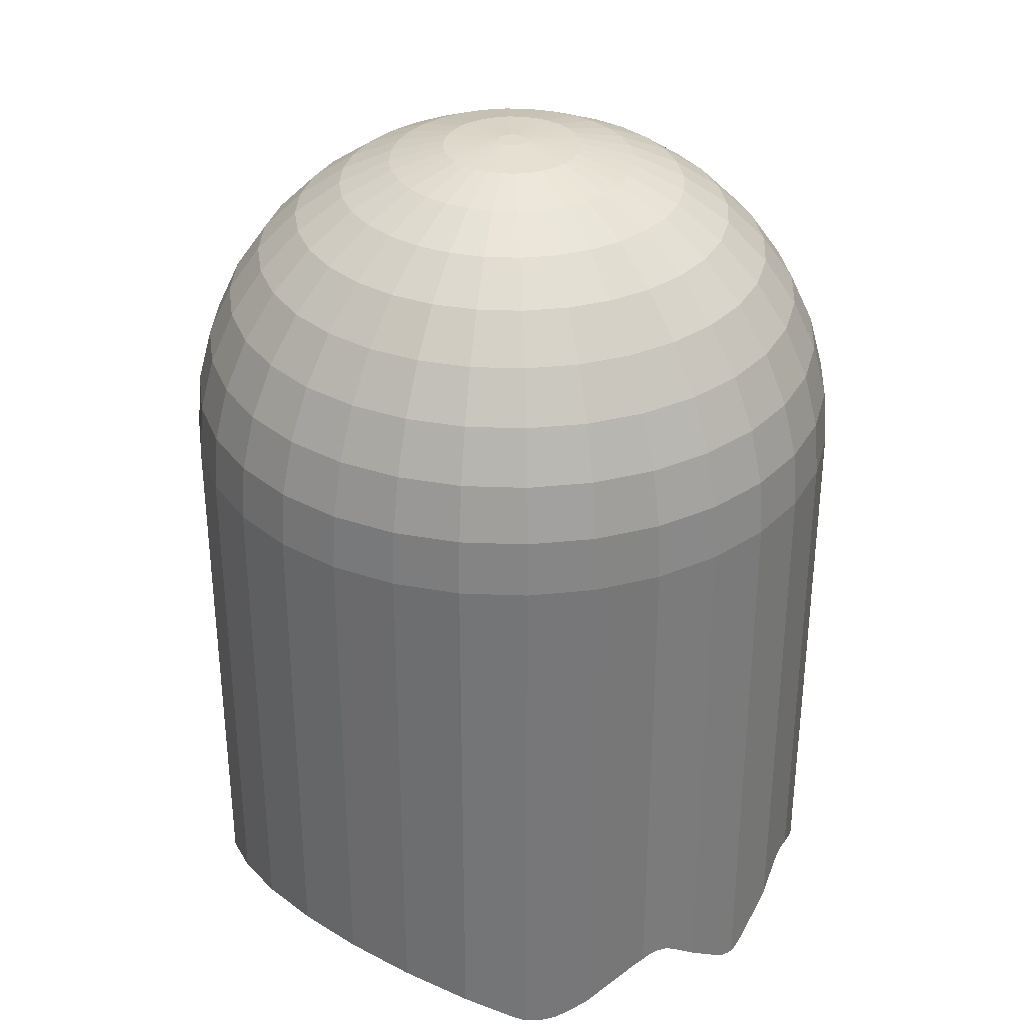
<metadata>
{"format":"obj","ext":"obj","renderer":"f3d","projection":"perspective","resolution":1024,"background":"white","views":[{"elev":33.3,"azim":-47.6,"up":"+Y"}]}
</metadata>
<code>
o Cylinder
v 0 1.819 -0.0725
v 0 0.08091 -1.819
v 0 1.792 -0.3758
v 0 1.714 -0.6698
v 0 1.586 -0.9457
v 0 1.412 -1.195
v 0 1.198 -1.41
v 0 0.9499 -1.585
v 0 0.6753 -1.714
v 0 0.3827 -1.792
v 0.01414 1.819 -0.07111
v 0.3548 0.08091 -1.784
v 0.07331 1.792 -0.3685
v 0.1307 1.714 -0.6569
v 0.1845 1.586 -0.9275
v 0.2331 1.412 -1.172
v 0.2751 1.198 -1.383
v 0.3092 0.9499 -1.554
v 0.3343 0.6753 -1.681
v 0.3497 0.3827 -1.758
v 0.02774 1.819 -0.06698
v 0.6961 0.08091 -1.68
v 0.1438 1.792 -0.3472
v 0.2563 1.714 -0.6188
v 0.3619 1.586 -0.8737
v 0.4573 1.412 -1.104
v 0.5397 1.198 -1.303
v 0.6065 0.9499 -1.464
v 0.6558 0.6753 -1.583
v 0.6859 0.3827 -1.656
v 0.04028 1.819 -0.06028
v 1.011 0.08091 -1.512
v 0.2088 1.792 -0.3124
v 0.3721 1.714 -0.5569
v 0.5254 1.586 -0.7863
v 0.6639 1.412 -0.9937
v 0.7835 1.198 -1.173
v 0.8805 0.9499 -1.318
v 0.952 0.6753 -1.425
v 0.9958 0.3827 -1.49
v 0.05127 1.819 -0.05127
v 1.286 0.08091 -1.286
v 0.2657 1.792 -0.2657
v 0.4736 1.714 -0.4736
v 0.6687 1.586 -0.6687
v 0.845 1.412 -0.845
v 0.9972 1.198 -0.9972
v 1.121 0.9499 -1.121
v 1.212 0.6753 -1.212
v 1.267 0.3827 -1.267
v 0.06028 1.819 -0.04028
v 1.512 0.08091 -1.011
v 0.3124 1.792 -0.2088
v 0.5569 1.714 -0.3721
v 0.7863 1.586 -0.5254
v 0.9937 1.412 -0.6639
v 1.173 1.198 -0.7835
v 1.318 0.9499 -0.8805
v 1.425 0.6753 -0.952
v 1.49 0.3827 -0.9958
v 0.06698 1.819 -0.02774
v 1.68 0.08091 -0.6961
v 0.3472 1.792 -0.1438
v 0.6188 1.714 -0.2563
v 0.8737 1.586 -0.3619
v 1.104 1.412 -0.4573
v 1.303 1.198 -0.5397
v 1.464 0.9499 -0.6065
v 1.583 0.6753 -0.6558
v 1.656 0.3827 -0.6859
v 0.07111 1.819 -0.01414
v 1.784 0.08091 -0.3548
v 0.3685 1.792 -0.07331
v 0.6569 1.714 -0.1307
v 0.9275 1.586 -0.1845
v 1.172 1.412 -0.2331
v 1.383 1.198 -0.2751
v 1.554 0.9499 -0.3092
v 1.681 0.6753 -0.3343
v 1.758 0.3827 -0.3497
v 0.0725 1.819 0
v 1.819 0.08091 0
v 0.3758 1.792 0
v 0.6698 1.714 0
v 0.9457 1.586 0
v 1.195 1.412 0
v 1.41 1.198 0
v 1.585 0.9499 0
v 1.714 0.6753 0
v 1.792 0.3827 0
v 0.07111 1.819 0.01414
v 1.784 0.08091 0.3548
v 0.3685 1.792 0.07331
v 0.6569 1.714 0.1307
v 0.9275 1.586 0.1845
v 1.172 1.412 0.2331
v 1.383 1.198 0.2751
v 1.554 0.9499 0.3092
v 1.681 0.6753 0.3343
v 1.758 0.3827 0.3497
v 0.06698 1.819 0.02774
v 1.68 0.08091 0.6961
v 0.3472 1.792 0.1438
v 0.6188 1.714 0.2563
v 0.8737 1.586 0.3619
v 1.104 1.412 0.4573
v 1.303 1.198 0.5397
v 1.464 0.9499 0.6065
v 1.583 0.6753 0.6558
v 1.656 0.3827 0.6859
v 0.06028 1.819 0.04028
v 1.512 0.08091 1.011
v 0.3124 1.792 0.2088
v 0.5569 1.714 0.3721
v 0.7863 1.586 0.5254
v 0.9937 1.412 0.6639
v 1.173 1.198 0.7835
v 1.318 0.9499 0.8805
v 1.425 0.6753 0.952
v 1.49 0.3827 0.9958
v 0.05127 1.819 0.05127
v 1.286 0.08091 1.286
v 0.2657 1.792 0.2657
v 0.4736 1.714 0.4736
v 0.6687 1.586 0.6687
v 0.845 1.412 0.845
v 0.9972 1.198 0.9972
v 1.121 0.9499 1.121
v 1.212 0.6753 1.212
v 1.267 0.3827 1.267
v 0.04028 1.819 0.06028
v 1.011 0.08091 1.512
v 0.2088 1.792 0.3124
v 0.3721 1.714 0.5569
v 0.5254 1.586 0.7863
v 0.6639 1.412 0.9937
v 0.7835 1.198 1.173
v 0.8805 0.9499 1.318
v 0.952 0.6753 1.425
v 0.9958 0.3827 1.49
v 0.02774 1.819 0.06698
v 0.6961 0.08091 1.68
v 0.1438 1.792 0.3472
v 0.2563 1.714 0.6188
v 0.3619 1.586 0.8737
v 0.4573 1.412 1.104
v 0.5397 1.198 1.303
v 0.6065 0.9499 1.464
v 0.6558 0.6753 1.583
v 0.6859 0.3827 1.656
v 0.01414 1.819 0.07111
v 0.3548 0.08091 1.784
v 0.07331 1.792 0.3685
v 0.1307 1.714 0.6569
v 0.1845 1.586 0.9275
v 0.2331 1.412 1.172
v 0.2751 1.198 1.383
v 0.3092 0.9499 1.554
v 0.3343 0.6753 1.681
v 0.3497 0.3827 1.758
v -0 1.819 0.0725
v 0 0.08091 1.819
v -0 1.792 0.3758
v -0 1.714 0.6698
v -0 1.586 0.9457
v -0 1.412 1.195
v -0 1.198 1.41
v -0 0.9499 1.585
v 0 0.6753 1.714
v 0 0.3827 1.792
v -0.01414 1.819 0.07111
v -0.3548 0.08091 1.784
v -0.07331 1.792 0.3685
v -0.1307 1.714 0.6569
v -0.1845 1.586 0.9275
v -0.2331 1.412 1.172
v -0.2751 1.198 1.383
v -0.3092 0.9499 1.554
v -0.3343 0.6753 1.681
v -0.3497 0.3827 1.758
v -0.02774 1.819 0.06698
v -0.6961 0.08091 1.68
v -0.1438 1.792 0.3472
v -0.2563 1.714 0.6188
v -0.3619 1.586 0.8737
v -0.4573 1.412 1.104
v -0.5397 1.198 1.303
v -0.6065 0.9499 1.464
v -0.6558 0.6753 1.583
v -0.6859 0.3827 1.656
v -0.04028 1.819 0.06028
v -1.011 0.08091 1.512
v -0.2088 1.792 0.3124
v -0.3721 1.714 0.5569
v -0.5254 1.586 0.7863
v -0.6639 1.412 0.9937
v -0.7835 1.198 1.173
v -0.8805 0.9499 1.318
v -0.952 0.6753 1.425
v -0.9958 0.3827 1.49
v -0.05127 1.819 0.05127
v -1.286 0.08091 1.286
v -0.2657 1.792 0.2657
v -0.4736 1.714 0.4736
v -0.6687 1.586 0.6687
v -0.845 1.412 0.845
v -0.9972 1.198 0.9972
v -1.121 0.9499 1.121
v -1.212 0.6753 1.212
v -1.267 0.3827 1.267
v -0.06028 1.819 0.04028
v -1.512 0.08091 1.011
v -0.3124 1.792 0.2088
v -0.5569 1.714 0.3721
v -0.7863 1.586 0.5254
v -0.9937 1.412 0.6639
v -1.173 1.198 0.7835
v -1.318 0.9499 0.8805
v -1.425 0.6753 0.952
v -1.49 0.3827 0.9958
v -0.06698 1.819 0.02774
v -1.68 0.08091 0.6961
v -0.3472 1.792 0.1438
v -0.6188 1.714 0.2563
v -0.8737 1.586 0.3619
v -1.104 1.412 0.4573
v -1.303 1.198 0.5397
v -1.464 0.9499 0.6065
v -1.583 0.6753 0.6558
v -1.656 0.3827 0.6859
v -0.07111 1.819 0.01414
v -1.784 0.08091 0.3548
v -0.3685 1.792 0.07331
v -0.6569 1.714 0.1307
v -0.9275 1.586 0.1845
v -1.172 1.412 0.2331
v -1.383 1.198 0.2751
v -1.554 0.9499 0.3092
v -1.681 0.6753 0.3343
v -1.758 0.3827 0.3497
v -0.0725 1.819 -0
v -1.819 0.08091 0
v -0.3758 1.792 -0
v -0.6698 1.714 -0
v -0.9457 1.586 -0
v -1.195 1.412 -0
v -1.41 1.198 -0
v -1.585 0.9499 -0
v -1.714 0.6753 0
v -1.792 0.3827 0
v -0.07111 1.819 -0.01414
v -1.784 0.08091 -0.3548
v -0.3685 1.792 -0.07331
v -0.6569 1.714 -0.1307
v -0.9275 1.586 -0.1845
v -1.172 1.412 -0.2331
v -1.383 1.198 -0.2751
v -1.554 0.9499 -0.3092
v -1.681 0.6753 -0.3343
v -1.758 0.3827 -0.3497
v -0.06698 1.819 -0.02774
v -1.68 0.08091 -0.6961
v -0.3472 1.792 -0.1438
v -0.6188 1.714 -0.2563
v -0.8737 1.586 -0.3619
v -1.104 1.412 -0.4573
v -1.303 1.198 -0.5397
v -1.464 0.9499 -0.6065
v -1.583 0.6753 -0.6558
v -1.656 0.3827 -0.6859
v -0.06028 1.819 -0.04028
v -1.512 0.08091 -1.011
v -0.3124 1.792 -0.2088
v -0.5569 1.714 -0.3721
v -0.7863 1.586 -0.5254
v -0.9937 1.412 -0.6639
v -1.173 1.198 -0.7835
v -1.318 0.9499 -0.8805
v -1.425 0.6753 -0.952
v -1.49 0.3827 -0.9958
v -0.05127 1.819 -0.05127
v -1.286 0.08091 -1.286
v -0.2657 1.792 -0.2657
v -0.4736 1.714 -0.4736
v -0.6687 1.586 -0.6687
v -0.845 1.412 -0.845
v -0.9972 1.198 -0.9972
v -1.121 0.9499 -1.121
v -1.212 0.6753 -1.212
v -1.267 0.3827 -1.267
v -0.04028 1.819 -0.06028
v -1.011 0.08091 -1.512
v -0.2088 1.792 -0.3124
v -0.3721 1.714 -0.5569
v -0.5254 1.586 -0.7863
v -0.6639 1.412 -0.9937
v -0.7835 1.198 -1.173
v -0.8805 0.9499 -1.318
v -0.952 0.6753 -1.425
v -0.9958 0.3827 -1.49
v -0.02774 1.819 -0.06698
v -0.6961 0.08091 -1.68
v -0.1438 1.792 -0.3472
v -0.2563 1.714 -0.6188
v -0.3619 1.586 -0.8737
v -0.4573 1.412 -1.104
v -0.5397 1.198 -1.303
v -0.6065 0.9499 -1.464
v -0.6558 0.6753 -1.583
v -0.6859 0.3827 -1.656
v -0.01414 1.819 -0.07111
v -0.3548 0.08091 -1.784
v -0.07331 1.792 -0.3685
v -0.1307 1.714 -0.6569
v -0.1845 1.586 -0.9275
v -0.2331 1.412 -1.172
v -0.2751 1.198 -1.383
v -0.3092 0.9499 -1.554
v -0.3343 0.6753 -1.681
v -0.3497 0.3827 -1.758
v -0.3548 -2.794 -1.784
v -0.1171 -2.972 -1.807
v -0.02505 -3.009 -1.816
v 0 -3.009 -1.819
v -0.0735 -2.996 -1.812
v 0.7293 -2.689 -1.663
v 0.6961 -2.67 -1.68
v 1.011 -2.899 -1.512
v 1.107 -2.972 -1.433
v 1.151 -2.996 -1.397
v 1.286 -3 -1.286
v 1.199 -3.009 -1.357
v 1.249 -3.009 -1.316
v 1.298 -2.996 -1.272
v 1.342 -2.972 -1.219
v 1.512 -2.844 -1.011
v 1.68 -2.718 -0.6961
v 1.784 -2.64 -0.3548
v 1.819 -2.614 0
v 1.784 -2.64 0.3548
v 1.68 -2.718 0.6961
v 1.512 -2.844 1.011
v 1.286 -3 1.286
v 1.298 -2.996 1.272
v 1.342 -2.972 1.219
v 1.107 -2.972 1.433
v 1.011 -2.899 1.512
v 1.249 -3.009 1.316
v 1.199 -3.009 1.357
v 1.151 -2.996 1.397
v 0.7293 -2.689 1.663
v 0.6961 -2.67 1.68
v 0.6857 -2.664 1.684
v 0.3548 -2.794 1.784
v 0.4951 -2.689 1.741
v 0.6372 -2.651 1.698
v 0.5871 -2.651 1.713
v 0.5387 -2.664 1.728
v 0.02505 -3.009 1.816
v 0 -3.009 1.819
v 0.0735 -2.996 1.812
v 0.1171 -2.972 1.807
v -0.1171 -2.972 1.807
v -0.3548 -2.794 1.784
v -0.0735 -2.996 1.812
v -0.02505 -3.009 1.816
v -0.6857 -2.664 1.684
v -0.6961 -2.67 1.68
v -0.6372 -2.651 1.698
v -0.5871 -2.651 1.713
v -0.5387 -2.664 1.728
v -0.4951 -2.689 1.741
v -0.7293 -2.689 1.663
v -1.011 -2.899 1.512
v -1.249 -3.009 1.316
v -1.286 -3 1.286
v -1.107 -2.972 1.433
v -1.199 -3.009 1.357
v -1.151 -2.996 1.397
v -1.298 -2.996 1.272
v -1.342 -2.972 1.219
v -1.512 -2.844 1.011
v -1.68 -2.718 0.6961
v -1.784 -2.64 0.3548
v -1.819 -2.614 0
v -1.784 -2.64 -0.3548
v -1.68 -2.718 -0.6961
v -1.512 -2.844 -1.011
v -1.342 -2.972 -1.219
v -1.298 -2.996 -1.272
v -1.286 -3 -1.286
v -1.249 -3.009 -1.316
v -1.199 -3.009 -1.357
v -1.151 -2.996 -1.397
v -1.107 -2.972 -1.433
v -1.011 -2.899 -1.512
v -0.6961 -2.67 -1.68
v -0.7293 -2.689 -1.663
v -0.6857 -2.664 -1.684
v -0.5871 -2.651 -1.713
v -0.6372 -2.651 -1.698
v -0.4951 -2.689 -1.741
v -0.5387 -2.664 -1.728
v 0.0735 -2.996 -1.812
v 0.02505 -3.009 -1.816
v 0.1171 -2.972 -1.807
v 0.3548 -2.794 -1.784
v 0.5387 -2.664 -1.728
v 0.6372 -2.651 -1.698
v 0.6857 -2.664 -1.684
v 0.4951 -2.689 -1.741
v 0.5871 -2.651 -1.713
f 2 324 321
f 32 326 327
f 331 332 329
f 331 336 335
f 52 337 336
f 62 338 337
f 72 339 338
f 339 92 340
f 340 102 341
f 341 112 342
f 122 343 342
f 349 343 346
f 132 352 351
f 152 358 357
f 162 360 354
f 363 365 360
f 182 369 370
f 192 374 373
f 378 377 376
f 376 382 381
f 212 383 382
f 222 384 383
f 232 385 384
f 385 252 386
f 262 386 252
f 272 387 262
f 282 391 388
f 395 393 391
f 292 397 398
f 312 403 400
f 406 404 324
f 22 409 412
f 2 20 12
f 10 19 20
f 19 8 18
f 18 7 17
f 17 6 16
f 16 5 15
f 15 4 14
f 14 3 13
f 3 11 13
f 12 30 22
f 30 19 29
f 19 28 29
f 18 27 28
f 17 26 27
f 16 25 26
f 15 24 25
f 14 23 24
f 13 21 23
f 22 40 32
f 40 29 39
f 39 28 38
f 38 27 37
f 27 36 37
f 26 35 36
f 25 34 35
f 24 33 34
f 23 31 33
f 42 40 50
f 50 39 49
f 49 38 48
f 48 37 47
f 47 36 46
f 46 35 45
f 45 34 44
f 44 33 43
f 43 31 41
f 42 60 52
f 50 59 60
f 49 58 59
f 48 57 58
f 47 56 57
f 46 55 56
f 45 54 55
f 44 53 54
f 43 51 53
f 52 70 62
f 70 59 69
f 59 68 69
f 68 57 67
f 67 56 66
f 66 55 65
f 65 54 64
f 64 53 63
f 63 51 61
f 62 80 72
f 80 69 79
f 69 78 79
f 78 67 77
f 77 66 76
f 76 65 75
f 75 64 74
f 74 63 73
f 73 61 71
f 72 90 82
f 80 89 90
f 79 88 89
f 78 87 88
f 77 86 87
f 76 85 86
f 75 84 85
f 74 83 84
f 83 71 81
f 82 100 92
f 90 99 100
f 99 88 98
f 98 87 97
f 97 86 96
f 96 85 95
f 95 84 94
f 94 83 93
f 83 91 93
f 92 110 102
f 110 99 109
f 99 108 109
f 98 107 108
f 97 106 107
f 96 105 106
f 95 104 105
f 94 103 104
f 93 101 103
f 102 120 112
f 120 109 119
f 119 108 118
f 118 107 117
f 107 116 117
f 106 115 116
f 105 114 115
f 104 113 114
f 103 111 113
f 122 120 130
f 130 119 129
f 129 118 128
f 128 117 127
f 127 116 126
f 126 115 125
f 125 114 124
f 124 113 123
f 123 111 121
f 122 140 132
f 130 139 140
f 129 138 139
f 128 137 138
f 127 136 137
f 126 135 136
f 125 134 135
f 124 133 134
f 123 131 133
f 132 150 142
f 150 139 149
f 139 148 149
f 148 137 147
f 147 136 146
f 146 135 145
f 145 134 144
f 144 133 143
f 143 131 141
f 142 160 152
f 160 149 159
f 149 158 159
f 158 147 157
f 157 146 156
f 156 145 155
f 155 144 154
f 154 143 153
f 153 141 151
f 152 170 162
f 160 169 170
f 159 168 169
f 158 167 168
f 157 166 167
f 156 165 166
f 155 164 165
f 154 163 164
f 163 151 161
f 162 180 172
f 170 179 180
f 179 168 178
f 178 167 177
f 177 166 176
f 176 165 175
f 175 164 174
f 174 163 173
f 163 171 173
f 172 190 182
f 190 179 189
f 179 188 189
f 178 187 188
f 177 186 187
f 176 185 186
f 175 184 185
f 174 183 184
f 173 181 183
f 182 200 192
f 200 189 199
f 199 188 198
f 198 187 197
f 187 196 197
f 186 195 196
f 185 194 195
f 184 193 194
f 183 191 193
f 202 200 210
f 210 199 209
f 209 198 208
f 208 197 207
f 207 196 206
f 206 195 205
f 205 194 204
f 204 193 203
f 203 191 201
f 202 220 212
f 210 219 220
f 209 218 219
f 208 217 218
f 207 216 217
f 206 215 216
f 205 214 215
f 204 213 214
f 203 211 213
f 212 230 222
f 230 219 229
f 219 228 229
f 228 217 227
f 227 216 226
f 226 215 225
f 225 214 224
f 224 213 223
f 223 211 221
f 222 240 232
f 240 229 239
f 229 238 239
f 238 227 237
f 237 226 236
f 236 225 235
f 235 224 234
f 234 223 233
f 233 221 231
f 232 250 242
f 240 249 250
f 239 248 249
f 238 247 248
f 237 246 247
f 236 245 246
f 235 244 245
f 234 243 244
f 243 231 241
f 242 260 252
f 250 259 260
f 259 248 258
f 258 247 257
f 257 246 256
f 256 245 255
f 255 244 254
f 254 243 253
f 243 251 253
f 252 270 262
f 270 259 269
f 259 268 269
f 258 267 268
f 257 266 267
f 256 265 266
f 255 264 265
f 254 263 264
f 253 261 263
f 262 280 272
f 280 269 279
f 279 268 278
f 278 267 277
f 267 276 277
f 266 275 276
f 265 274 275
f 264 273 274
f 263 271 273
f 282 280 290
f 290 279 289
f 289 278 288
f 288 277 287
f 287 276 286
f 286 275 285
f 285 274 284
f 284 273 283
f 283 271 281
f 282 300 292
f 290 299 300
f 289 298 299
f 288 297 298
f 287 296 297
f 286 295 296
f 285 294 295
f 284 293 294
f 283 291 293
f 292 310 302
f 310 299 309
f 299 308 309
f 308 297 307
f 307 296 306
f 306 295 305
f 305 294 304
f 304 293 303
f 303 291 301
f 302 320 312
f 320 309 319
f 309 318 319
f 318 307 317
f 317 306 316
f 316 305 315
f 315 304 314
f 314 303 313
f 313 301 311
f 312 10 2
f 320 9 10
f 319 8 9
f 318 7 8
f 317 6 7
f 316 5 6
f 315 4 5
f 314 3 4
f 3 311 1
f 71 31 191
f 325 322 324
f 322 321 324
f 325 324 323
f 321 312 2
f 327 22 32
f 32 328 326
f 330 329 332
f 329 328 331
f 332 331 333
f 328 32 42
f 42 331 328
f 335 334 331
f 331 42 336
f 42 52 336
f 52 62 337
f 62 72 338
f 72 82 339
f 339 82 92
f 340 92 102
f 341 102 112
f 344 345 343
f 345 342 343
f 342 112 122
f 349 348 343
f 343 122 347
f 122 132 347
f 347 346 343
f 346 350 349
f 351 347 132
f 132 142 352
f 353 352 142
f 142 152 357
f 152 354 355
f 152 355 358
f 356 353 142
f 357 356 142
f 361 362 360
f 362 354 360
f 361 360 359
f 354 152 162
f 365 366 360
f 360 162 364
f 162 172 364
f 364 363 360
f 372 364 172
f 172 182 370
f 182 368 367
f 182 367 369
f 371 372 172
f 370 371 172
f 373 368 192
f 368 182 192
f 378 379 377
f 377 374 376
f 374 192 202
f 376 374 202
f 376 375 378
f 381 380 376
f 376 202 382
f 202 212 382
f 212 222 383
f 222 232 384
f 232 242 385
f 385 242 252
f 262 387 386
f 272 388 387
f 390 389 391
f 389 388 391
f 388 272 282
f 392 391 393
f 391 282 396
f 282 292 396
f 396 395 391
f 395 394 393
f 398 396 292
f 292 302 397
f 397 302 399
f 302 312 400
f 399 302 401
f 312 321 402
f 312 402 403
f 401 302 400
f 404 405 324
f 324 2 407
f 2 12 407
f 407 406 324
f 411 407 12
f 12 22 412
f 22 327 410
f 22 410 409
f 408 411 12
f 412 408 12
f 2 10 20
f 10 9 19
f 19 9 8
f 18 8 7
f 17 7 6
f 16 6 5
f 15 5 4
f 14 4 3
f 3 1 11
f 12 20 30
f 30 20 19
f 19 18 28
f 18 17 27
f 17 16 26
f 16 15 25
f 15 14 24
f 14 13 23
f 13 11 21
f 22 30 40
f 40 30 29
f 39 29 28
f 38 28 27
f 27 26 36
f 26 25 35
f 25 24 34
f 24 23 33
f 23 21 31
f 42 32 40
f 50 40 39
f 49 39 38
f 48 38 37
f 47 37 36
f 46 36 35
f 45 35 34
f 44 34 33
f 43 33 31
f 42 50 60
f 50 49 59
f 49 48 58
f 48 47 57
f 47 46 56
f 46 45 55
f 45 44 54
f 44 43 53
f 43 41 51
f 52 60 70
f 70 60 59
f 59 58 68
f 68 58 57
f 67 57 56
f 66 56 55
f 65 55 54
f 64 54 53
f 63 53 51
f 62 70 80
f 80 70 69
f 69 68 78
f 78 68 67
f 77 67 66
f 76 66 65
f 75 65 64
f 74 64 63
f 73 63 61
f 72 80 90
f 80 79 89
f 79 78 88
f 78 77 87
f 77 76 86
f 76 75 85
f 75 74 84
f 74 73 83
f 83 73 71
f 82 90 100
f 90 89 99
f 99 89 88
f 98 88 87
f 97 87 86
f 96 86 85
f 95 85 84
f 94 84 83
f 83 81 91
f 92 100 110
f 110 100 99
f 99 98 108
f 98 97 107
f 97 96 106
f 96 95 105
f 95 94 104
f 94 93 103
f 93 91 101
f 102 110 120
f 120 110 109
f 119 109 108
f 118 108 107
f 107 106 116
f 106 105 115
f 105 104 114
f 104 103 113
f 103 101 111
f 122 112 120
f 130 120 119
f 129 119 118
f 128 118 117
f 127 117 116
f 126 116 115
f 125 115 114
f 124 114 113
f 123 113 111
f 122 130 140
f 130 129 139
f 129 128 138
f 128 127 137
f 127 126 136
f 126 125 135
f 125 124 134
f 124 123 133
f 123 121 131
f 132 140 150
f 150 140 139
f 139 138 148
f 148 138 137
f 147 137 136
f 146 136 135
f 145 135 134
f 144 134 133
f 143 133 131
f 142 150 160
f 160 150 149
f 149 148 158
f 158 148 147
f 157 147 146
f 156 146 145
f 155 145 144
f 154 144 143
f 153 143 141
f 152 160 170
f 160 159 169
f 159 158 168
f 158 157 167
f 157 156 166
f 156 155 165
f 155 154 164
f 154 153 163
f 163 153 151
f 162 170 180
f 170 169 179
f 179 169 168
f 178 168 167
f 177 167 166
f 176 166 165
f 175 165 164
f 174 164 163
f 163 161 171
f 172 180 190
f 190 180 179
f 179 178 188
f 178 177 187
f 177 176 186
f 176 175 185
f 175 174 184
f 174 173 183
f 173 171 181
f 182 190 200
f 200 190 189
f 199 189 188
f 198 188 187
f 187 186 196
f 186 185 195
f 185 184 194
f 184 183 193
f 183 181 191
f 202 192 200
f 210 200 199
f 209 199 198
f 208 198 197
f 207 197 196
f 206 196 195
f 205 195 194
f 204 194 193
f 203 193 191
f 202 210 220
f 210 209 219
f 209 208 218
f 208 207 217
f 207 206 216
f 206 205 215
f 205 204 214
f 204 203 213
f 203 201 211
f 212 220 230
f 230 220 219
f 219 218 228
f 228 218 217
f 227 217 216
f 226 216 215
f 225 215 214
f 224 214 213
f 223 213 211
f 222 230 240
f 240 230 229
f 229 228 238
f 238 228 227
f 237 227 226
f 236 226 225
f 235 225 224
f 234 224 223
f 233 223 221
f 232 240 250
f 240 239 249
f 239 238 248
f 238 237 247
f 237 236 246
f 236 235 245
f 235 234 244
f 234 233 243
f 243 233 231
f 242 250 260
f 250 249 259
f 259 249 248
f 258 248 247
f 257 247 246
f 256 246 245
f 255 245 244
f 254 244 243
f 243 241 251
f 252 260 270
f 270 260 259
f 259 258 268
f 258 257 267
f 257 256 266
f 256 255 265
f 255 254 264
f 254 253 263
f 253 251 261
f 262 270 280
f 280 270 269
f 279 269 268
f 278 268 267
f 267 266 276
f 266 265 275
f 265 264 274
f 264 263 273
f 263 261 271
f 282 272 280
f 290 280 279
f 289 279 278
f 288 278 277
f 287 277 276
f 286 276 275
f 285 275 274
f 284 274 273
f 283 273 271
f 282 290 300
f 290 289 299
f 289 288 298
f 288 287 297
f 287 286 296
f 286 285 295
f 285 284 294
f 284 283 293
f 283 281 291
f 292 300 310
f 310 300 299
f 299 298 308
f 308 298 297
f 307 297 296
f 306 296 295
f 305 295 294
f 304 294 293
f 303 293 291
f 302 310 320
f 320 310 309
f 309 308 318
f 318 308 307
f 317 307 306
f 316 306 305
f 315 305 304
f 314 304 303
f 313 303 301
f 312 320 10
f 320 319 9
f 319 318 8
f 318 317 7
f 317 316 6
f 316 315 5
f 315 314 4
f 314 313 3
f 3 313 311
f 31 21 11
f 11 1 31
f 1 311 31
f 311 301 271
f 301 291 271
f 291 281 271
f 271 261 251
f 251 241 271
f 241 231 271
f 231 221 191
f 221 211 191
f 211 201 191
f 191 181 171
f 171 161 191
f 161 151 191
f 151 141 111
f 141 131 111
f 131 121 111
f 111 101 91
f 91 81 111
f 81 71 111
f 71 61 31
f 61 51 31
f 51 41 31
f 31 311 271
f 271 231 31
f 231 191 31
f 191 151 111
f 111 71 191
f 342 345 336
f 335 344 334
f 344 343 348
f 333 349 332
f 332 350 330
f 330 346 329
f 351 326 329
f 353 410 351
f 356 410 353
f 357 409 356
f 358 412 357
f 355 408 358
f 406 407 411
f 361 406 362
f 359 404 361
f 359 360 366
f 323 365 325
f 325 363 322
f 372 402 363
f 371 402 372
f 370 403 371
f 369 400 370
f 367 401 369
f 398 397 399
f 395 396 398
f 379 395 377
f 378 394 379
f 375 393 378
f 390 391 392
f 381 390 380
f 388 389 382
f 345 335 336
f 336 337 341
f 337 338 340
f 338 339 340
f 340 341 337
f 341 342 336
f 335 345 344
f 348 333 344
f 333 331 334
f 344 333 334
f 333 348 349
f 332 349 350
f 330 350 346
f 326 328 329
f 329 346 351
f 346 347 351
f 327 326 410
f 326 351 410
f 351 352 353
f 356 409 410
f 357 412 409
f 358 408 412
f 355 411 408
f 411 355 406
f 355 354 362
f 406 355 362
f 361 404 406
f 359 405 404
f 366 323 359
f 323 324 405
f 359 323 405
f 323 366 365
f 325 365 363
f 321 322 402
f 322 363 402
f 363 364 372
f 371 403 402
f 370 400 403
f 369 401 400
f 367 399 401
f 399 367 398
f 367 368 373
f 398 367 373
f 398 373 395
f 373 374 377
f 395 373 377
f 379 394 395
f 378 393 394
f 375 392 393
f 392 375 390
f 375 376 380
f 390 375 380
f 381 389 390
f 389 381 382
f 382 383 387
f 383 384 386
f 384 385 386
f 386 387 383
f 387 388 382

</code>
